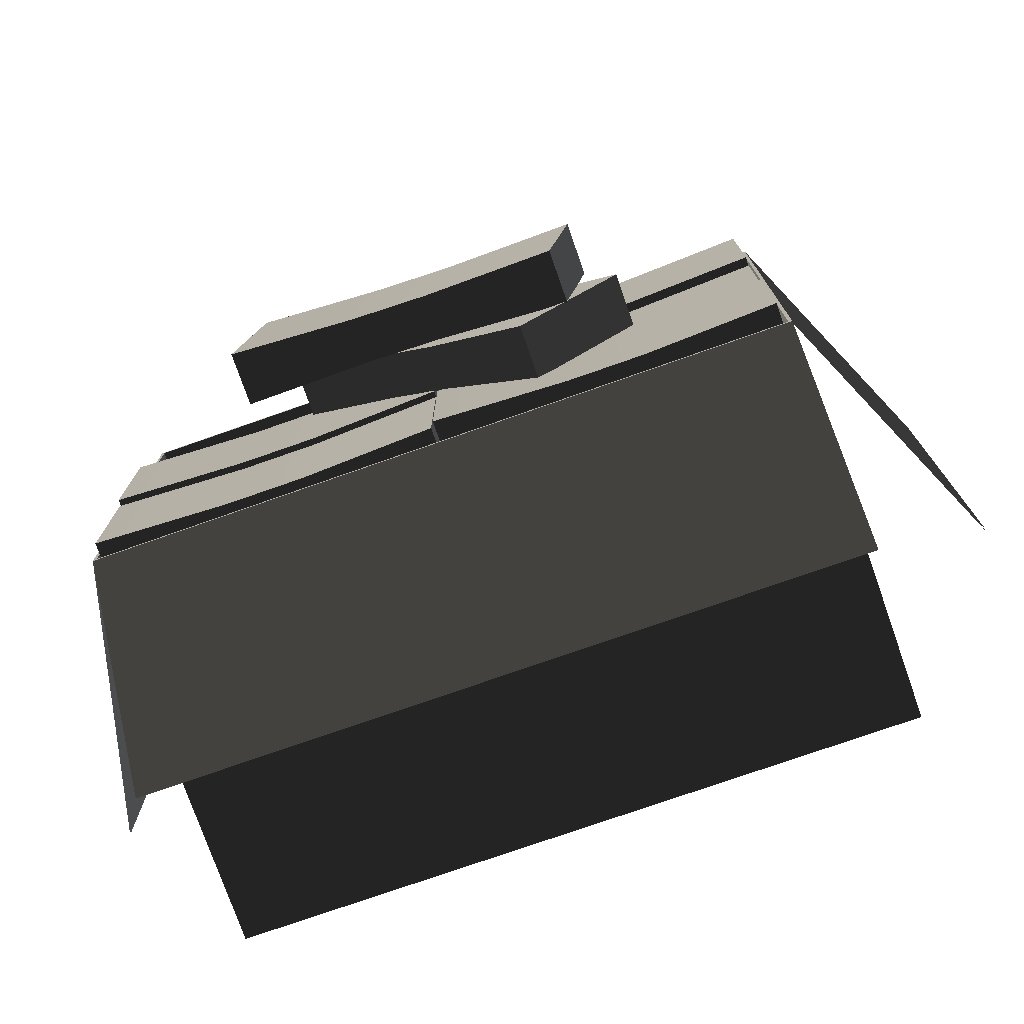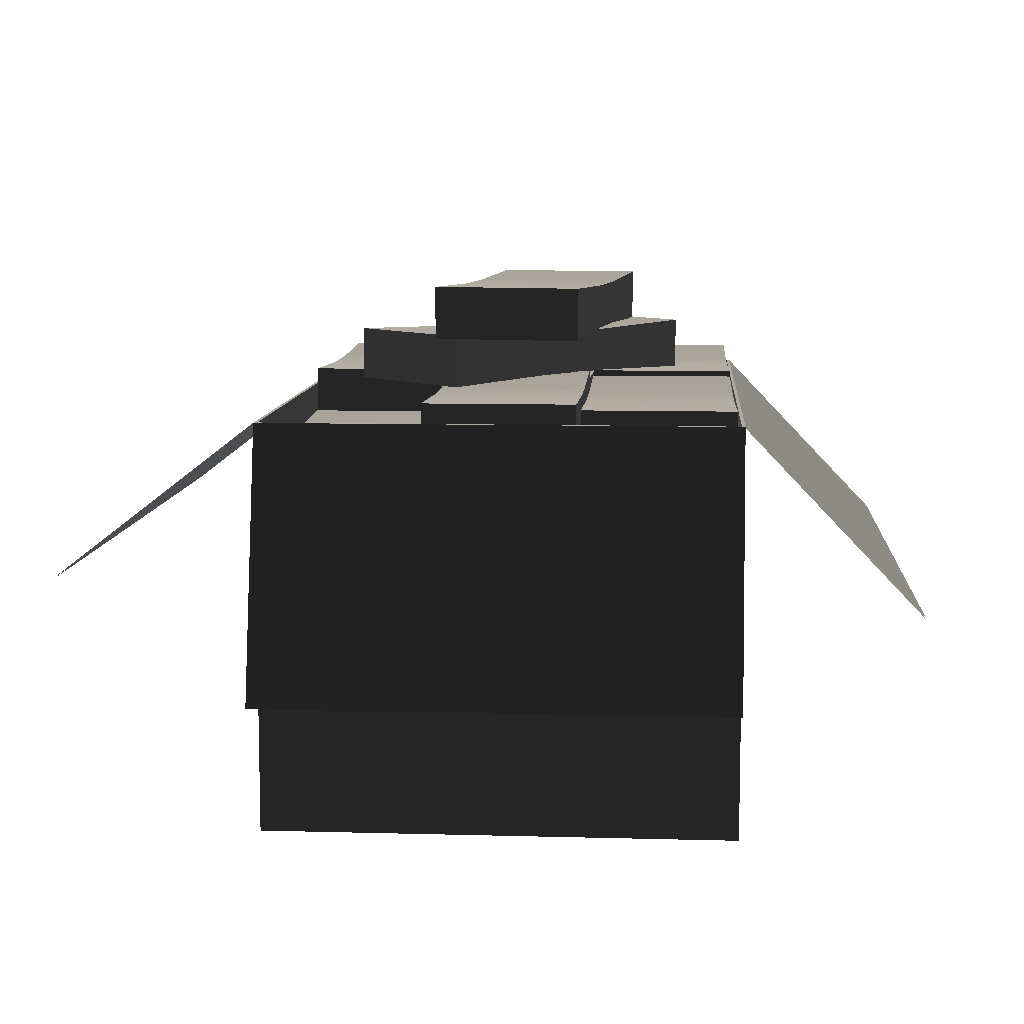
<metadata>
{"format":"obj","ext":"obj","renderer":"f3d","projection":"perspective","resolution":1024,"background":"white","views":[{"elev":-76.2,"azim":-160.7,"up":"+Z"},{"elev":9.1,"azim":94.1,"up":"+Y"}]}
</metadata>
<code>
v -0.4936 9.82e-17 0.3403
v -0.4936 0.6195 0.3403
v 0.5625 0.6195 0.3403
v 0.5625 -3.063e-17 0.3403
v -0.4886 0.006404 0.3353
v -0.4886 0.006404 -0.3737
v 0.5575 0.006404 -0.3737
v 0.5575 0.006404 0.3353
v -0.4936 0.6195 -0.3787
v -0.4936 1.794e-17 -0.3787
v 0.5625 -1.109e-16 -0.3787
v 0.5625 0.6195 -0.3787
v -0.4936 1.794e-17 -0.3787
v -0.4936 9.82e-17 0.3403
v 0.5625 -3.063e-17 0.3403
v 0.5625 -1.109e-16 -0.3787
v 0.5625 -3.063e-17 0.3403
v 0.5625 0.6195 0.3403
v 0.5625 0.6195 -0.3787
v 0.5625 -1.109e-16 -0.3787
v -0.4936 1.794e-17 -0.3787
v -0.4936 0.6195 -0.3787
v -0.4936 0.6195 0.3403
v -0.4936 9.82e-17 0.3403
v -0.4936 0.6195 0.3403
v -0.4886 0.6195 0.3353
v 0.5575 0.6195 0.3353
v 0.5625 0.6195 0.3403
v 0.5625 0.6195 0.3403
v 0.5575 0.6195 0.3353
v 0.5575 0.6195 -0.3737
v 0.5625 0.6195 -0.3787
v 0.5625 0.6195 -0.3787
v 0.5575 0.6195 -0.3737
v -0.4886 0.6195 -0.3737
v -0.4936 0.6195 -0.3787
v -0.4936 0.6195 -0.3787
v -0.4886 0.6195 -0.3737
v -0.4886 0.6195 0.3353
v -0.4936 0.6195 0.3403
v -0.4886 0.6195 0.3353
v -0.4886 0.006404 0.3353
v 0.5575 0.006404 0.3353
v 0.5575 0.6195 0.3353
v 0.5575 0.6195 0.3353
v 0.5575 0.006404 0.3353
v 0.5575 0.006404 -0.3737
v 0.5575 0.6195 -0.3737
v 0.5575 0.6195 -0.3737
v 0.5575 0.006404 -0.3737
v -0.4886 0.006404 -0.3737
v -0.4886 0.6195 -0.3737
v -0.4886 0.6195 -0.3737
v -0.4886 0.006404 -0.3737
v -0.4886 0.006404 0.3353
v -0.4886 0.6195 0.3353
v 0.6643 0.2137 -0.3787
v 0.6643 0.2137 0.3403
v 0.5625 0.6195 0.3403
v 0.5625 0.6195 -0.3787
v 0.663 0.2134 -0.3787
v 0.5612 0.6192 -0.3787
v 0.5612 0.6192 0.3403
v 0.663 0.2134 0.3403
v -0.6643 0.2375 -0.3787
v -0.4936 0.6195 -0.3787
v -0.4936 0.6195 0.3403
v -0.6643 0.2375 0.3403
v -0.6631 0.237 -0.3787
v -0.6631 0.237 0.3403
v -0.4924 0.619 0.3403
v -0.4924 0.619 -0.3787
v -0.4936 0.3846 0.6447
v -0.4936 0.6195 0.3403
v 0.5625 0.6195 0.3403
v 0.5625 0.3846 0.6447
v -0.4936 0.3835 0.6439
v 0.5625 0.3835 0.6439
v 0.5625 0.6185 0.3395
v -0.4936 0.6185 0.3395
v -0.4936 0.3418 -0.6447
v 0.5625 0.3418 -0.6447
v 0.5625 0.6195 -0.3787
v -0.4936 0.6195 -0.3787
v -0.4936 0.3409 -0.6438
v -0.4936 0.6186 -0.3777
v 0.5625 0.6186 -0.3777
v 0.5625 0.3409 -0.6438
v -0.1984 0.8022 -0.1997
v -0.1984 0.7208 -0.1997
v -0.001219 0.7272 -0.1705
v -0.001219 0.7959 -0.1705
v 0.2764 0.8022 0.1009
v 0.08009 0.7959 0.07182
v 0.1135 0.7959 -0.1535
v 0.3098 0.8022 -0.1244
v 0.2764 0.7208 0.1009
v 0.08009 0.7272 0.07182
v 0.08009 0.7959 0.07182
v 0.2764 0.8022 0.1009
v 0.3098 0.7208 -0.1244
v 0.1135 0.7272 -0.1535
v 0.08009 0.7272 0.07182
v 0.2764 0.7208 0.1009
v -0.1984 0.7208 -0.1997
v -0.1984 0.8022 -0.1997
v -0.2318 0.8022 0.0256
v -0.2318 0.7208 0.0256
v 0.2764 0.7208 0.1009
v 0.2764 0.8022 0.1009
v 0.3098 0.8022 -0.1244
v 0.3098 0.7208 -0.1244
v -0.001219 0.7272 -0.1705
v 0.1135 0.7272 -0.1535
v 0.1135 0.7959 -0.1535
v -0.001219 0.7959 -0.1705
v -0.0346 0.7959 0.05483
v -0.2318 0.8022 0.0256
v -0.1984 0.8022 -0.1997
v -0.001219 0.7959 -0.1705
v -0.0346 0.7272 0.05483
v -0.2318 0.7208 0.0256
v -0.2318 0.8022 0.0256
v -0.0346 0.7959 0.05483
v -0.001219 0.7272 -0.1705
v -0.1984 0.7208 -0.1997
v -0.2318 0.7208 0.0256
v -0.0346 0.7272 0.05483
v 0.08009 0.7959 0.07182
v -0.0346 0.7959 0.05483
v -0.001219 0.7959 -0.1705
v 0.1135 0.7959 -0.1535
v 0.08009 0.7272 0.07182
v -0.0346 0.7272 0.05483
v -0.0346 0.7959 0.05483
v 0.08009 0.7959 0.07182
v 0.1135 0.7272 -0.1535
v -0.001219 0.7272 -0.1705
v -0.0346 0.7272 0.05483
v 0.08009 0.7272 0.07182
v 0.1135 0.7272 -0.1535
v 0.3098 0.7208 -0.1244
v 0.3098 0.8022 -0.1244
v 0.1135 0.7959 -0.1535
v 0.5521 0.4989 -0.1333
v 0.5521 0.6489 -0.1333
v 0.3527 0.641 -0.1333
v 0.3527 0.5068 -0.1333
v 0.03829 0.4989 0.09449
v 0.2368 0.5068 0.09449
v 0.2368 0.5068 -0.1333
v 0.03829 0.4989 -0.1333
v 0.03829 0.6489 0.09449
v 0.2368 0.641 0.09449
v 0.2368 0.5068 0.09449
v 0.03829 0.4989 0.09449
v 0.03829 0.6489 -0.1333
v 0.2368 0.641 -0.1333
v 0.2368 0.641 0.09449
v 0.03829 0.6489 0.09449
v 0.5521 0.6489 -0.1333
v 0.5521 0.4989 -0.1333
v 0.5521 0.4989 0.09449
v 0.5521 0.6489 0.09449
v 0.03829 0.6489 0.09449
v 0.03829 0.4989 0.09449
v 0.03829 0.4989 -0.1333
v 0.03829 0.6489 -0.1333
v 0.3527 0.641 -0.1333
v 0.2368 0.641 -0.1333
v 0.2368 0.5068 -0.1333
v 0.3527 0.5068 -0.1333
v 0.3527 0.5068 0.09449
v 0.5521 0.4989 0.09449
v 0.5521 0.4989 -0.1333
v 0.3527 0.5068 -0.1333
v 0.3527 0.641 0.09449
v 0.5521 0.6489 0.09449
v 0.5521 0.4989 0.09449
v 0.3527 0.5068 0.09449
v 0.3527 0.641 -0.1333
v 0.5521 0.6489 -0.1333
v 0.5521 0.6489 0.09449
v 0.3527 0.641 0.09449
v 0.2368 0.5068 0.09449
v 0.3527 0.5068 0.09449
v 0.3527 0.5068 -0.1333
v 0.2368 0.5068 -0.1333
v 0.2368 0.641 0.09449
v 0.3527 0.641 0.09449
v 0.3527 0.5068 0.09449
v 0.2368 0.5068 0.09449
v 0.2368 0.641 -0.1333
v 0.3527 0.641 -0.1333
v 0.3527 0.641 0.09449
v 0.2368 0.641 0.09449
v 0.2368 0.641 -0.1333
v 0.03829 0.6489 -0.1333
v 0.03829 0.4989 -0.1333
v 0.2368 0.5068 -0.1333
v 0.2532 0.6415 0.07144
v 0.2532 0.7229 0.07144
v 0.1064 0.7165 -0.0635
v 0.1064 0.6478 -0.0635
v -0.2792 0.6415 -0.1086
v -0.1331 0.6478 0.02569
v 0.02108 0.6478 -0.142
v -0.125 0.6415 -0.2763
v -0.2792 0.7229 -0.1086
v -0.1331 0.7165 0.02569
v -0.1331 0.6478 0.02569
v -0.2792 0.6415 -0.1086
v -0.125 0.7229 -0.2763
v 0.02108 0.7165 -0.142
v -0.1331 0.7165 0.02569
v -0.2792 0.7229 -0.1086
v 0.2532 0.7229 0.07144
v 0.2532 0.6415 0.07144
v 0.09906 0.6415 0.2391
v 0.09906 0.7229 0.2391
v -0.2792 0.7229 -0.1086
v -0.2792 0.6415 -0.1086
v -0.125 0.6415 -0.2763
v -0.125 0.7229 -0.2763
v 0.1064 0.7165 -0.0635
v 0.02108 0.7165 -0.142
v 0.02108 0.6478 -0.142
v 0.1064 0.6478 -0.0635
v -0.04771 0.6478 0.1042
v 0.09906 0.6415 0.2391
v 0.2532 0.6415 0.07144
v 0.1064 0.6478 -0.0635
v -0.04771 0.7165 0.1042
v 0.09906 0.7229 0.2391
v 0.09906 0.6415 0.2391
v -0.04771 0.6478 0.1042
v 0.1064 0.7165 -0.0635
v 0.2532 0.7229 0.07144
v 0.09906 0.7229 0.2391
v -0.04771 0.7165 0.1042
v -0.1331 0.6478 0.02569
v -0.04771 0.6478 0.1042
v 0.1064 0.6478 -0.0635
v 0.02108 0.6478 -0.142
v -0.1331 0.7165 0.02569
v -0.04771 0.7165 0.1042
v -0.04771 0.6478 0.1042
v -0.1331 0.6478 0.02569
v 0.02108 0.7165 -0.142
v 0.1064 0.7165 -0.0635
v -0.04771 0.7165 0.1042
v -0.1331 0.7165 0.02569
v 0.02108 0.7165 -0.142
v -0.125 0.7229 -0.2763
v -0.125 0.6415 -0.2763
v 0.02108 0.6478 -0.142
v -0.4811 0.4989 0.3279
v -0.4811 0.6489 0.3279
v -0.2817 0.641 0.3279
v -0.2817 0.5068 0.3279
v 0.03267 0.4989 0.1002
v -0.1658 0.5068 0.1002
v -0.1658 0.5068 0.3279
v 0.03267 0.4989 0.3279
v 0.03267 0.6489 0.1002
v -0.1658 0.641 0.1002
v -0.1658 0.5068 0.1002
v 0.03267 0.4989 0.1002
v 0.03267 0.6489 0.3279
v -0.1658 0.641 0.3279
v -0.1658 0.641 0.1002
v 0.03267 0.6489 0.1002
v -0.4811 0.6489 0.3279
v -0.4811 0.4989 0.3279
v -0.4811 0.4989 0.1002
v -0.4811 0.6489 0.1002
v 0.03267 0.6489 0.1002
v 0.03267 0.4989 0.1002
v 0.03267 0.4989 0.3279
v 0.03267 0.6489 0.3279
v -0.2817 0.641 0.3279
v -0.1658 0.641 0.3279
v -0.1658 0.5068 0.3279
v -0.2817 0.5068 0.3279
v -0.2817 0.5068 0.1002
v -0.4811 0.4989 0.1002
v -0.4811 0.4989 0.3279
v -0.2817 0.5068 0.3279
v -0.2817 0.641 0.1002
v -0.4811 0.6489 0.1002
v -0.4811 0.4989 0.1002
v -0.2817 0.5068 0.1002
v -0.2817 0.641 0.3279
v -0.4811 0.6489 0.3279
v -0.4811 0.6489 0.1002
v -0.2817 0.641 0.1002
v -0.1658 0.5068 0.1002
v -0.2817 0.5068 0.1002
v -0.2817 0.5068 0.3279
v -0.1658 0.5068 0.3279
v -0.1658 0.641 0.1002
v -0.2817 0.641 0.1002
v -0.2817 0.5068 0.1002
v -0.1658 0.5068 0.1002
v -0.1658 0.641 0.3279
v -0.2817 0.641 0.3279
v -0.2817 0.641 0.1002
v -0.1658 0.641 0.1002
v -0.1658 0.641 0.3279
v 0.03267 0.6489 0.3279
v 0.03267 0.4989 0.3279
v -0.1658 0.5068 0.3279
v 0.03268 0.6359 0.09448
v 0.03268 0.4858 0.09448
v -0.1667 0.4938 0.09448
v -0.1667 0.6279 0.09448
v -0.4811 0.6359 -0.1333
v -0.2826 0.6279 -0.1333
v -0.2827 0.6279 0.09448
v -0.4811 0.6359 0.09448
v -0.4811 0.4858 -0.1333
v -0.2826 0.4938 -0.1333
v -0.2826 0.6279 -0.1333
v -0.4811 0.6359 -0.1333
v -0.4811 0.4858 0.09448
v -0.2827 0.4938 0.09448
v -0.2826 0.4938 -0.1333
v -0.4811 0.4858 -0.1333
v 0.03268 0.4858 0.09448
v 0.03268 0.6359 0.09448
v 0.03268 0.6359 -0.1333
v 0.03268 0.4858 -0.1333
v -0.4811 0.4858 -0.1333
v -0.4811 0.6359 -0.1333
v -0.4811 0.6359 0.09448
v -0.4811 0.4858 0.09448
v -0.1667 0.4938 0.09448
v -0.2827 0.4938 0.09448
v -0.2827 0.6279 0.09448
v -0.1667 0.6279 0.09448
v -0.1667 0.6279 -0.1333
v 0.03268 0.6359 -0.1333
v 0.03268 0.6359 0.09448
v -0.1667 0.6279 0.09448
v -0.1667 0.4938 -0.1333
v 0.03268 0.4858 -0.1333
v 0.03268 0.6359 -0.1333
v -0.1667 0.6279 -0.1333
v -0.1667 0.4938 0.09448
v 0.03268 0.4858 0.09448
v 0.03268 0.4858 -0.1333
v -0.1667 0.4938 -0.1333
v -0.2826 0.6279 -0.1333
v -0.1667 0.6279 -0.1333
v -0.1667 0.6279 0.09448
v -0.2827 0.6279 0.09448
v -0.2826 0.4938 -0.1333
v -0.1667 0.4938 -0.1333
v -0.1667 0.6279 -0.1333
v -0.2826 0.6279 -0.1333
v -0.2827 0.4938 0.09448
v -0.1667 0.4938 0.09448
v -0.1667 0.4938 -0.1333
v -0.2826 0.4938 -0.1333
v -0.2827 0.4938 0.09448
v -0.4811 0.4858 0.09448
v -0.4811 0.6359 0.09448
v -0.2827 0.6279 0.09448
v 0.03268 0.4989 -0.3675
v 0.03268 0.6489 -0.3675
v -0.1667 0.641 -0.3675
v -0.1667 0.5068 -0.3675
v -0.4811 0.4989 -0.1398
v -0.2827 0.5068 -0.1398
v -0.2826 0.5068 -0.3675
v -0.4811 0.4989 -0.3675
v -0.4811 0.6489 -0.1398
v -0.2827 0.641 -0.1398
v -0.2827 0.5068 -0.1398
v -0.4811 0.4989 -0.1398
v -0.4811 0.6489 -0.3675
v -0.2826 0.641 -0.3675
v -0.2827 0.641 -0.1398
v -0.4811 0.6489 -0.1398
v 0.03268 0.6489 -0.3675
v 0.03268 0.4989 -0.3675
v 0.03268 0.4989 -0.1398
v 0.03268 0.6489 -0.1398
v -0.4811 0.6489 -0.1398
v -0.4811 0.4989 -0.1398
v -0.4811 0.4989 -0.3675
v -0.4811 0.6489 -0.3675
v -0.1667 0.641 -0.3675
v -0.2826 0.641 -0.3675
v -0.2826 0.5068 -0.3675
v -0.1667 0.5068 -0.3675
v -0.1667 0.5068 -0.1398
v 0.03268 0.4989 -0.1398
v 0.03268 0.4989 -0.3675
v -0.1667 0.5068 -0.3675
v -0.1667 0.641 -0.1398
v 0.03268 0.6489 -0.1398
v 0.03268 0.4989 -0.1398
v -0.1667 0.5068 -0.1398
v -0.1667 0.641 -0.3675
v 0.03268 0.6489 -0.3675
v 0.03268 0.6489 -0.1398
v -0.1667 0.641 -0.1398
v -0.2827 0.5068 -0.1398
v -0.1667 0.5068 -0.1398
v -0.1667 0.5068 -0.3675
v -0.2826 0.5068 -0.3675
v -0.2827 0.641 -0.1398
v -0.1667 0.641 -0.1398
v -0.1667 0.5068 -0.1398
v -0.2827 0.5068 -0.1398
v -0.2826 0.641 -0.3675
v -0.1667 0.641 -0.3675
v -0.1667 0.641 -0.1398
v -0.2827 0.641 -0.1398
v -0.2826 0.641 -0.3675
v -0.4811 0.6489 -0.3675
v -0.4811 0.4989 -0.3675
v -0.2826 0.5068 -0.3675
v 0.5521 0.5781 0.3279
v 0.5521 0.4281 0.3279
v 0.3527 0.436 0.3279
v 0.3527 0.5702 0.3279
v 0.03829 0.5781 0.1002
v 0.2368 0.5702 0.1002
v 0.2368 0.5702 0.3279
v 0.03829 0.5781 0.3279
v 0.03829 0.4281 0.1002
v 0.2368 0.436 0.1002
v 0.2368 0.5702 0.1002
v 0.03829 0.5781 0.1002
v 0.03829 0.4281 0.3279
v 0.2368 0.436 0.3279
v 0.2368 0.436 0.1002
v 0.03829 0.4281 0.1002
v 0.5521 0.4281 0.3279
v 0.5521 0.5781 0.3279
v 0.5521 0.5781 0.1002
v 0.5521 0.4281 0.1002
v 0.03829 0.4281 0.1002
v 0.03829 0.5781 0.1002
v 0.03829 0.5781 0.3279
v 0.03829 0.4281 0.3279
v 0.3527 0.436 0.3279
v 0.2368 0.436 0.3279
v 0.2368 0.5702 0.3279
v 0.3527 0.5702 0.3279
v 0.3527 0.5702 0.1002
v 0.5521 0.5781 0.1002
v 0.5521 0.5781 0.3279
v 0.3527 0.5702 0.3279
v 0.3527 0.436 0.1002
v 0.5521 0.4281 0.1002
v 0.5521 0.5781 0.1002
v 0.3527 0.5702 0.1002
v 0.3527 0.436 0.3279
v 0.5521 0.4281 0.3279
v 0.5521 0.4281 0.1002
v 0.3527 0.436 0.1002
v 0.2368 0.5702 0.1002
v 0.3527 0.5702 0.1002
v 0.3527 0.5702 0.3279
v 0.2368 0.5702 0.3279
v 0.2368 0.436 0.1002
v 0.3527 0.436 0.1002
v 0.3527 0.5702 0.1002
v 0.2368 0.5702 0.1002
v 0.2368 0.436 0.3279
v 0.3527 0.436 0.3279
v 0.3527 0.436 0.1002
v 0.2368 0.436 0.1002
v 0.2368 0.436 0.3279
v 0.03829 0.4281 0.3279
v 0.03829 0.5781 0.3279
v 0.2368 0.5702 0.3279
v 0.03828 0.6406 -0.3675
v 0.03828 0.4906 -0.3675
v 0.2377 0.4985 -0.3675
v 0.2377 0.6327 -0.3675
v 0.5521 0.6406 -0.1398
v 0.3536 0.6327 -0.1398
v 0.3536 0.6327 -0.3675
v 0.5521 0.6406 -0.3675
v 0.5521 0.4906 -0.1398
v 0.3536 0.4985 -0.1398
v 0.3536 0.6327 -0.1398
v 0.5521 0.6406 -0.1398
v 0.5521 0.4906 -0.3675
v 0.3536 0.4985 -0.3675
v 0.3536 0.4985 -0.1398
v 0.5521 0.4906 -0.1398
v 0.03828 0.4906 -0.3675
v 0.03828 0.6406 -0.3675
v 0.03828 0.6406 -0.1398
v 0.03828 0.4906 -0.1398
v 0.5521 0.4906 -0.1398
v 0.5521 0.6406 -0.1398
v 0.5521 0.6406 -0.3675
v 0.5521 0.4906 -0.3675
v 0.2377 0.4985 -0.3675
v 0.3536 0.4985 -0.3675
v 0.3536 0.6327 -0.3675
v 0.2377 0.6327 -0.3675
v 0.2377 0.6327 -0.1398
v 0.03828 0.6406 -0.1398
v 0.03828 0.6406 -0.3675
v 0.2377 0.6327 -0.3675
v 0.2377 0.4985 -0.1398
v 0.03828 0.4906 -0.1398
v 0.03828 0.6406 -0.1398
v 0.2377 0.6327 -0.1398
v 0.2377 0.4985 -0.3675
v 0.03828 0.4906 -0.3675
v 0.03828 0.4906 -0.1398
v 0.2377 0.4985 -0.1398
v 0.3536 0.6327 -0.1398
v 0.2377 0.6327 -0.1398
v 0.2377 0.6327 -0.3675
v 0.3536 0.6327 -0.3675
v 0.3536 0.4985 -0.1398
v 0.2377 0.4985 -0.1398
v 0.2377 0.6327 -0.1398
v 0.3536 0.6327 -0.1398
v 0.3536 0.4985 -0.3675
v 0.2377 0.4985 -0.3675
v 0.2377 0.4985 -0.1398
v 0.3536 0.4985 -0.1398
v 0.3536 0.4985 -0.3675
v 0.5521 0.4906 -0.3675
v 0.5521 0.6406 -0.3675
v 0.3536 0.6327 -0.3675
g PREF_props_money_box_01_1624_7
f 1 3 2
f 1 4 3
f 5 7 6
f 5 8 7
f 9 11 10
f 9 12 11
f 13 15 14
f 13 16 15
f 17 19 18
f 17 20 19
f 21 23 22
f 21 24 23
f 25 27 26
f 25 28 27
f 29 31 30
f 29 32 31
f 33 35 34
f 33 36 35
f 37 39 38
f 37 40 39
f 41 43 42
f 41 44 43
f 45 47 46
f 45 48 47
f 49 51 50
f 49 52 51
f 53 55 54
f 53 56 55
f 57 59 58
f 57 60 59
f 61 63 62
f 61 64 63
f 65 67 66
f 65 68 67
f 69 71 70
f 69 72 71
f 73 75 74
f 73 76 75
f 77 79 78
f 77 80 79
f 81 83 82
f 81 84 83
f 85 87 86
f 85 88 87
f 89 91 90
f 89 92 91
f 93 95 94
f 93 96 95
f 97 99 98
f 97 100 99
f 101 103 102
f 101 104 103
f 105 107 106
f 105 108 107
f 109 111 110
f 109 112 111
f 113 115 114
f 113 116 115
f 117 119 118
f 117 120 119
f 121 123 122
f 121 124 123
f 125 127 126
f 125 128 127
f 129 131 130
f 129 132 131
f 133 135 134
f 133 136 135
f 137 139 138
f 137 140 139
f 141 143 142
f 141 144 143
f 145 147 146
f 145 148 147
f 149 151 150
f 149 152 151
f 153 155 154
f 153 156 155
f 157 159 158
f 157 160 159
f 161 163 162
f 161 164 163
f 165 167 166
f 165 168 167
f 169 171 170
f 169 172 171
f 173 175 174
f 173 176 175
f 177 179 178
f 177 180 179
f 181 183 182
f 181 184 183
f 185 187 186
f 185 188 187
f 189 191 190
f 189 192 191
f 193 195 194
f 193 196 195
f 197 199 198
f 197 200 199
f 201 203 202
f 201 204 203
f 205 207 206
f 205 208 207
f 209 211 210
f 209 212 211
f 213 215 214
f 213 216 215
f 217 219 218
f 217 220 219
f 221 223 222
f 221 224 223
f 225 227 226
f 225 228 227
f 229 231 230
f 229 232 231
f 233 235 234
f 233 236 235
f 237 239 238
f 237 240 239
f 241 243 242
f 241 244 243
f 245 247 246
f 245 248 247
f 249 251 250
f 249 252 251
f 253 255 254
f 253 256 255
f 257 259 258
f 257 260 259
f 261 263 262
f 261 264 263
f 265 267 266
f 265 268 267
f 269 271 270
f 269 272 271
f 273 275 274
f 273 276 275
f 277 279 278
f 277 280 279
f 281 283 282
f 281 284 283
f 285 287 286
f 285 288 287
f 289 291 290
f 289 292 291
f 293 295 294
f 293 296 295
f 297 299 298
f 297 300 299
f 301 303 302
f 301 304 303
f 305 307 306
f 305 308 307
f 309 311 310
f 309 312 311
f 313 315 314
f 313 316 315
f 317 319 318
f 317 320 319
f 321 323 322
f 321 324 323
f 325 327 326
f 325 328 327
f 329 331 330
f 329 332 331
f 333 335 334
f 333 336 335
f 337 339 338
f 337 340 339
f 341 343 342
f 341 344 343
f 345 347 346
f 345 348 347
f 349 351 350
f 349 352 351
f 353 355 354
f 353 356 355
f 357 359 358
f 357 360 359
f 361 363 362
f 361 364 363
f 365 367 366
f 365 368 367
f 369 371 370
f 369 372 371
f 373 375 374
f 373 376 375
f 377 379 378
f 377 380 379
f 381 383 382
f 381 384 383
f 385 387 386
f 385 388 387
f 389 391 390
f 389 392 391
f 393 395 394
f 393 396 395
f 397 399 398
f 397 400 399
f 401 403 402
f 401 404 403
f 405 407 406
f 405 408 407
f 409 411 410
f 409 412 411
f 413 415 414
f 413 416 415
f 417 419 418
f 417 420 419
f 421 423 422
f 421 424 423
f 425 427 426
f 425 428 427
f 429 431 430
f 429 432 431
f 433 435 434
f 433 436 435
f 437 439 438
f 437 440 439
f 441 443 442
f 441 444 443
f 445 447 446
f 445 448 447
f 449 451 450
f 449 452 451
f 453 455 454
f 453 456 455
f 457 459 458
f 457 460 459
f 461 463 462
f 461 464 463
f 465 467 466
f 465 468 467
f 469 471 470
f 469 472 471
f 473 475 474
f 473 476 475
f 477 479 478
f 477 480 479
f 481 483 482
f 481 484 483
f 485 487 486
f 485 488 487
f 489 491 490
f 489 492 491
f 493 495 494
f 493 496 495
f 497 499 498
f 497 500 499
f 501 503 502
f 501 504 503
f 505 507 506
f 505 508 507
f 509 511 510
f 509 512 511
f 513 515 514
f 513 516 515
f 517 519 518
f 517 520 519
f 521 523 522
f 521 524 523
f 525 527 526
f 525 528 527
f 529 531 530
f 529 532 531
f 533 535 534
f 533 536 535

</code>
